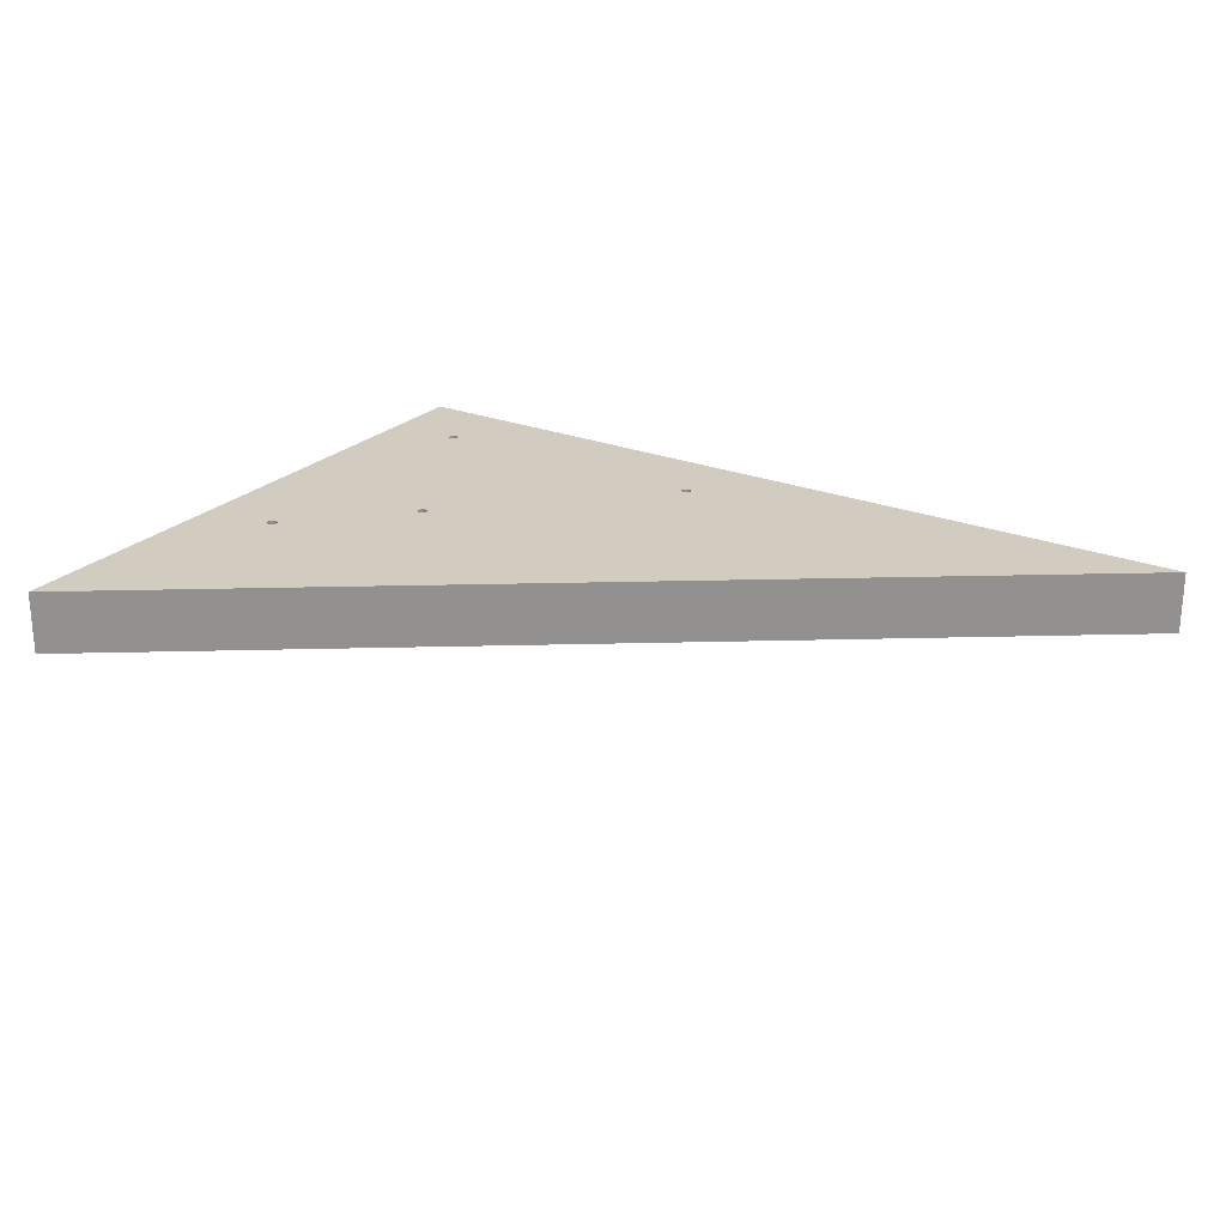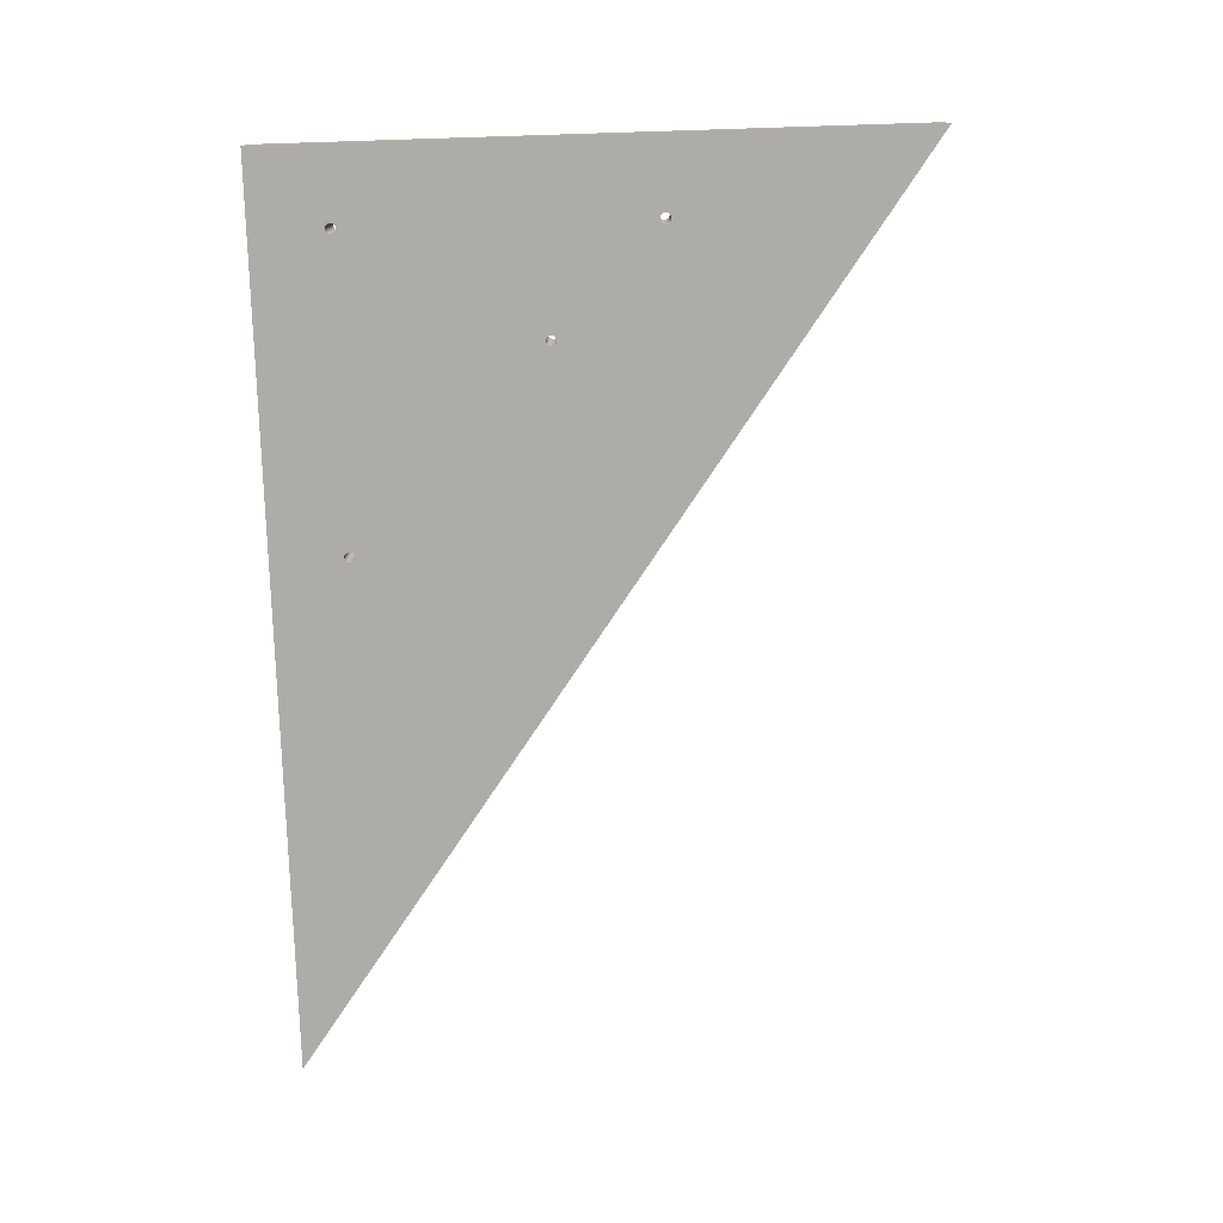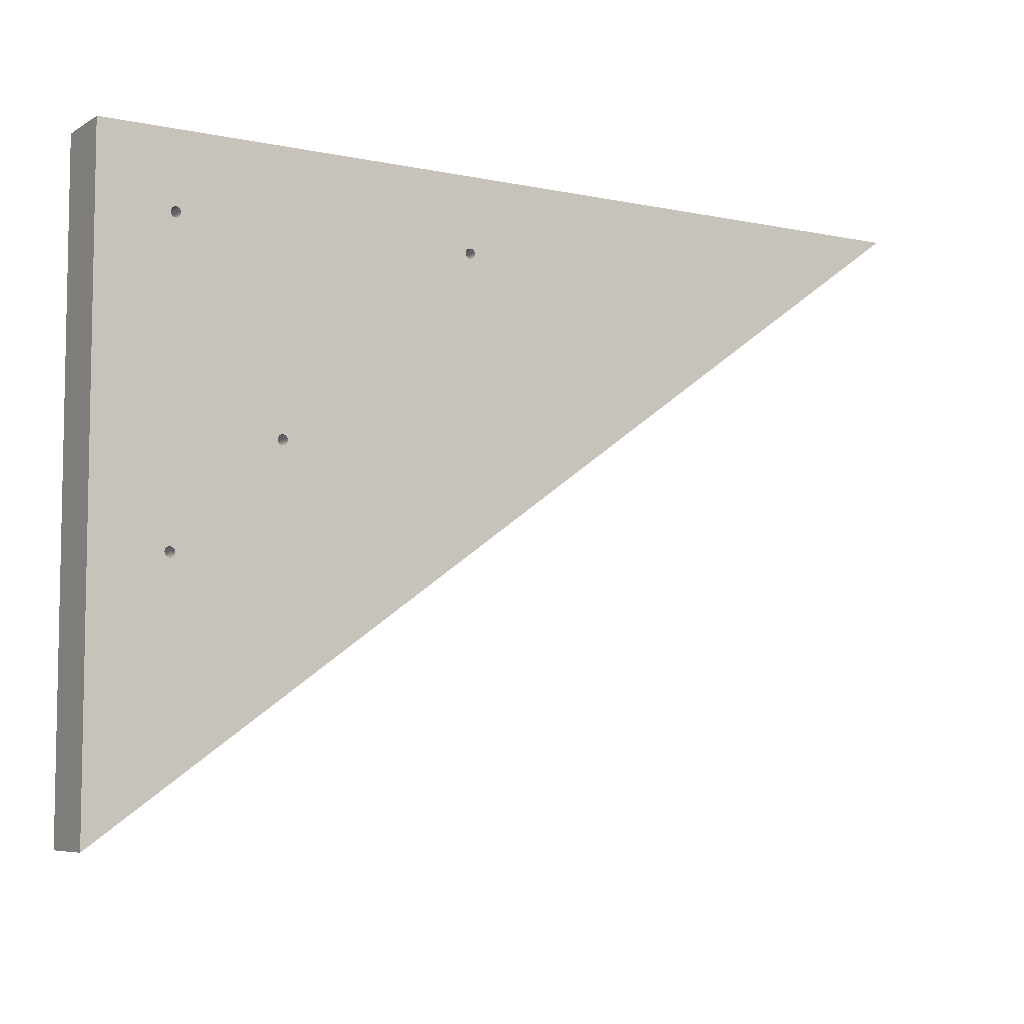
<metadata>
{"format":"obj","ext":"obj","renderer":"f3d","projection":"perspective","resolution":1024,"background":"white","views":[{"elev":24.2,"azim":-146.9,"up":"+Y"},{"elev":-77.0,"azim":91.8,"up":"+Y"},{"elev":-6.6,"azim":148.4,"up":"+Z"}]}
</metadata>
<code>
o StainlessSteel_tri3
v 0.03095 0.00635 0.03015
v 0.03095 0.00635 0.03007
v 0.03095 -0.00635 0.03007
v 0.03095 -0.00635 0.02998
v 0.03095 -0.00635 0.03015
v 0.03092 -0.00635 0.03032
v 0.03092 0.00635 0.03032
v 0.03086 -0.00635 0.03048
v 0.03086 0.00635 0.03048
v 0.03078 -0.00635 0.03062
v 0.03078 0.00635 0.03062
v 0.03067 -0.00635 0.03076
v 0.03067 0.00635 0.03076
v 0.03054 -0.00635 0.03087
v 0.03054 0.00635 0.03087
v 0.0304 -0.00635 0.03096
v 0.0304 0.00635 0.03096
v 0.03024 -0.00635 0.03102
v 0.03024 0.00635 0.03102
v 0.03008 -0.00635 0.03106
v 0.03008 0.00635 0.03106
v 0.02991 -0.00635 0.03106
v 0.02991 0.00635 0.03106
v 0.02974 -0.00635 0.03104
v 0.02974 0.00635 0.03104
v 0.02958 -0.00635 0.03099
v 0.02958 0.00635 0.03099
v 0.02943 -0.00635 0.03092
v 0.02943 0.00635 0.03092
v 0.02929 -0.00635 0.03082
v 0.02929 0.00635 0.03082
v 0.02917 -0.00635 0.03069
v 0.02917 0.00635 0.03069
v 0.02908 -0.00635 0.03055
v 0.02908 0.00635 0.03055
v 0.02901 -0.00635 0.0304
v 0.02901 0.00635 0.0304
v 0.02896 -0.00635 0.03023
v 0.02896 0.00635 0.03023
v 0.02895 -0.00635 0.03007
v 0.02895 0.00635 0.03007
v 0.02896 -0.00635 0.0299
v 0.02896 0.00635 0.0299
v 0.02901 -0.00635 0.02973
v 0.02901 0.00635 0.02973
v 0.02908 -0.00635 0.02958
v 0.02908 0.00635 0.02958
v 0.02917 -0.00635 0.02944
v 0.02917 0.00635 0.02944
v 0.02929 -0.00635 0.02931
v 0.02929 0.00635 0.02931
v 0.02943 -0.00635 0.02921
v 0.02943 0.00635 0.02921
v 0.02958 -0.00635 0.02914
v 0.02958 0.00635 0.02914
v 0.02974 -0.00635 0.02909
v 0.02974 0.00635 0.02909
v 0.02991 -0.00635 0.02907
v 0.02991 0.00635 0.02907
v 0.03008 -0.00635 0.02907
v 0.03008 0.00635 0.02907
v 0.03024 -0.00635 0.02911
v 0.03024 0.00635 0.02911
v 0.0304 -0.00635 0.02917
v 0.0304 0.00635 0.02917
v 0.03054 -0.00635 0.02926
v 0.03054 0.00635 0.02926
v 0.03067 -0.00635 0.02937
v 0.03067 0.00635 0.02937
v 0.03078 -0.00635 0.0295
v 0.03078 0.00635 0.0295
v 0.03086 -0.00635 0.02965
v 0.03086 0.00635 0.02965
v 0.03092 -0.00635 0.02981
v 0.03092 0.00635 0.02981
v 0.03095 0.00635 0.02998
v -0.1315 -0.00635 0.04507
v 0.04495 -0.00635 0.04507
v -0.1315 0.00635 0.04507
v 0.04495 0.00635 0.04507
v 0.04495 -0.00635 -0.08094
v 0.04495 0.00635 -0.08094
v -0.02905 0.00635 0.03015
v -0.02905 0.00635 0.03007
v -0.02905 -0.00635 0.03007
v -0.02905 -0.00635 0.02998
v -0.02905 -0.00635 0.03015
v -0.02908 -0.00635 0.03032
v -0.02908 0.00635 0.03032
v -0.02914 -0.00635 0.03048
v -0.02914 0.00635 0.03048
v -0.02922 -0.00635 0.03062
v -0.02922 0.00635 0.03062
v -0.02933 -0.00635 0.03076
v -0.02933 0.00635 0.03076
v -0.02945 -0.00635 0.03087
v -0.02945 0.00635 0.03087
v -0.0296 -0.00635 0.03096
v -0.0296 0.00635 0.03096
v -0.02976 -0.00635 0.03102
v -0.02976 0.00635 0.03102
v -0.02992 -0.00635 0.03106
v -0.02992 0.00635 0.03106
v -0.03009 -0.00635 0.03106
v -0.03009 0.00635 0.03106
v -0.03026 -0.00635 0.03104
v -0.03026 0.00635 0.03104
v -0.03042 -0.00635 0.03099
v -0.03042 0.00635 0.03099
v -0.03057 -0.00635 0.03092
v -0.03057 0.00635 0.03092
v -0.03071 -0.00635 0.03082
v -0.03071 0.00635 0.03082
v -0.03083 -0.00635 0.03069
v -0.03083 0.00635 0.03069
v -0.03092 -0.00635 0.03055
v -0.03092 0.00635 0.03055
v -0.03099 -0.00635 0.0304
v -0.03099 0.00635 0.0304
v -0.03104 -0.00635 0.03023
v -0.03104 0.00635 0.03023
v -0.03105 -0.00635 0.03007
v -0.03105 0.00635 0.03007
v -0.03104 -0.00635 0.0299
v -0.03104 0.00635 0.0299
v -0.03099 -0.00635 0.02973
v -0.03099 0.00635 0.02973
v -0.03092 -0.00635 0.02958
v -0.03092 0.00635 0.02958
v -0.03083 -0.00635 0.02944
v -0.03083 0.00635 0.02944
v -0.03071 -0.00635 0.02931
v -0.03071 0.00635 0.02931
v -0.03057 -0.00635 0.02921
v -0.03057 0.00635 0.02921
v -0.03042 -0.00635 0.02914
v -0.03042 0.00635 0.02914
v -0.03026 -0.00635 0.02909
v -0.03026 0.00635 0.02909
v -0.03009 -0.00635 0.02907
v -0.03009 0.00635 0.02907
v -0.02992 -0.00635 0.02907
v -0.02992 0.00635 0.02907
v -0.02976 -0.00635 0.02911
v -0.02976 0.00635 0.02911
v -0.0296 -0.00635 0.02917
v -0.0296 0.00635 0.02917
v -0.02945 -0.00635 0.02926
v -0.02945 0.00635 0.02926
v -0.02933 -0.00635 0.02937
v -0.02933 0.00635 0.02937
v -0.02922 -0.00635 0.0295
v -0.02922 0.00635 0.0295
v -0.02914 -0.00635 0.02965
v -0.02914 0.00635 0.02965
v -0.02908 -0.00635 0.02981
v -0.02908 0.00635 0.02981
v -0.02905 0.00635 0.02998
v 0.009733 0.00635 -0.008637
v 0.009737 0.00635 -0.008722
v 0.009737 -0.00635 -0.008722
v 0.009733 -0.00635 -0.008807
v 0.009733 -0.00635 -0.008637
v 0.009705 -0.00635 -0.00847
v 0.009705 0.00635 -0.00847
v 0.009648 -0.00635 -0.00831
v 0.009648 0.00635 -0.00831
v 0.009565 -0.00635 -0.008162
v 0.009565 0.00635 -0.008162
v 0.009459 -0.00635 -0.00803
v 0.009459 0.00635 -0.00803
v 0.009331 -0.00635 -0.007918
v 0.009331 0.00635 -0.007918
v 0.009187 -0.00635 -0.007829
v 0.009187 0.00635 -0.007829
v 0.00903 -0.00635 -0.007766
v 0.00903 0.00635 -0.007766
v 0.008864 -0.00635 -0.00773
v 0.008864 0.00635 -0.00773
v 0.008694 -0.00635 -0.007723
v 0.008694 0.00635 -0.007723
v 0.008526 -0.00635 -0.007744
v 0.008526 0.00635 -0.007744
v 0.008364 -0.00635 -0.007794
v 0.008364 0.00635 -0.007794
v 0.008212 -0.00635 -0.00787
v 0.008212 0.00635 -0.00787
v 0.008076 -0.00635 -0.007971
v 0.008076 0.00635 -0.007971
v 0.007959 -0.00635 -0.008094
v 0.007959 0.00635 -0.008094
v 0.007864 -0.00635 -0.008234
v 0.007864 0.00635 -0.008234
v 0.007794 -0.00635 -0.008389
v 0.007794 0.00635 -0.008389
v 0.007751 -0.00635 -0.008553
v 0.007751 0.00635 -0.008553
v 0.007737 -0.00635 -0.008722
v 0.007737 0.00635 -0.008722
v 0.007751 -0.00635 -0.008891
v 0.007751 0.00635 -0.008891
v 0.007794 -0.00635 -0.009055
v 0.007794 0.00635 -0.009055
v 0.007864 -0.00635 -0.009209
v 0.007864 0.00635 -0.009209
v 0.007959 -0.00635 -0.00935
v 0.007959 0.00635 -0.00935
v 0.008076 -0.00635 -0.009472
v 0.008076 0.00635 -0.009472
v 0.008212 -0.00635 -0.009573
v 0.008212 0.00635 -0.009573
v 0.008364 -0.00635 -0.00965
v 0.008364 0.00635 -0.00965
v 0.008526 -0.00635 -0.009699
v 0.008526 0.00635 -0.009699
v 0.008694 -0.00635 -0.009721
v 0.008694 0.00635 -0.009721
v 0.008864 -0.00635 -0.009714
v 0.008864 0.00635 -0.009714
v 0.00903 -0.00635 -0.009678
v 0.00903 0.00635 -0.009678
v 0.009187 -0.00635 -0.009615
v 0.009187 0.00635 -0.009615
v 0.009331 -0.00635 -0.009526
v 0.009331 0.00635 -0.009526
v 0.009459 -0.00635 -0.009414
v 0.009459 0.00635 -0.009414
v 0.009565 -0.00635 -0.009282
v 0.009565 0.00635 -0.009282
v 0.009648 -0.00635 -0.009134
v 0.009648 0.00635 -0.009134
v 0.009705 -0.00635 -0.008974
v 0.009705 0.00635 -0.008974
v 0.009733 0.00635 -0.008807
v 0.02974 -0.00635 -0.03091
v 0.02958 -0.00635 -0.03086
v 0.02943 -0.00635 -0.03079
v 0.02929 -0.00635 -0.03069
v 0.02917 -0.00635 -0.03056
v 0.02908 -0.00635 -0.03042
v 0.02896 -0.00635 -0.0301
v 0.02895 -0.00635 -0.02993
v 0.03078 -0.00635 -0.0305
v 0.03067 -0.00635 -0.03063
v 0.02901 -0.00635 -0.03027
v 0.02901 -0.00635 -0.0296
v 0.02908 -0.00635 -0.02945
v 0.02896 -0.00635 -0.02977
v 0.02917 -0.00635 -0.02931
v 0.02929 -0.00635 -0.02918
v 0.02943 -0.00635 -0.02908
v 0.03024 -0.00635 -0.02898
v 0.0304 -0.00635 -0.02904
v 0.03054 -0.00635 -0.02913
v 0.03067 -0.00635 -0.02924
v 0.03078 -0.00635 -0.02937
v 0.03086 -0.00635 -0.03035
v 0.03054 -0.00635 -0.03074
v 0.0304 -0.00635 -0.03083
v 0.03024 -0.00635 -0.03089
v 0.03008 -0.00635 -0.03093
v 0.02991 -0.00635 -0.03093
v 0.02958 -0.00635 -0.02901
v 0.03095 -0.00635 -0.02993
v 0.03095 -0.00635 -0.03002
v 0.03092 -0.00635 -0.03019
v 0.03086 -0.00635 -0.02952
v 0.03092 -0.00635 -0.02968
v 0.03095 -0.00635 -0.02985
v 0.02974 -0.00635 -0.02896
v 0.02991 -0.00635 -0.02894
v 0.03008 -0.00635 -0.02894
v 0.03095 0.00635 -0.02985
v 0.03095 0.00635 -0.02993
v 0.03092 0.00635 -0.02968
v 0.03086 0.00635 -0.02952
v 0.03078 0.00635 -0.02937
v 0.03067 0.00635 -0.02924
v 0.03054 0.00635 -0.02913
v 0.0304 0.00635 -0.02904
v 0.03024 0.00635 -0.02898
v 0.03008 0.00635 -0.02894
v 0.02991 0.00635 -0.02894
v 0.02974 0.00635 -0.02896
v 0.02958 0.00635 -0.02901
v 0.02943 0.00635 -0.02908
v 0.02929 0.00635 -0.02918
v 0.02917 0.00635 -0.02931
v 0.02908 0.00635 -0.02945
v 0.02901 0.00635 -0.0296
v 0.02896 0.00635 -0.02977
v 0.02895 0.00635 -0.02993
v 0.02896 0.00635 -0.0301
v 0.02901 0.00635 -0.03027
v 0.02908 0.00635 -0.03042
v 0.02917 0.00635 -0.03056
v 0.02929 0.00635 -0.03069
v 0.02943 0.00635 -0.03079
v 0.02958 0.00635 -0.03086
v 0.02974 0.00635 -0.03091
v 0.02991 0.00635 -0.03093
v 0.03008 0.00635 -0.03093
v 0.03024 0.00635 -0.03089
v 0.0304 0.00635 -0.03083
v 0.03054 0.00635 -0.03074
v 0.03067 0.00635 -0.03063
v 0.03078 0.00635 -0.0305
v 0.03086 0.00635 -0.03035
v 0.03092 0.00635 -0.03019
v 0.03095 0.00635 -0.03002
f 1 2 3
f 3 2 4
f 3 5 1
f 1 5 6
f 1 6 7
f 7 6 8
f 7 8 9
f 9 8 10
f 9 10 11
f 11 10 12
f 11 12 13
f 13 12 14
f 13 14 15
f 15 14 16
f 15 16 17
f 17 16 18
f 17 18 19
f 19 18 20
f 19 20 21
f 21 20 22
f 21 22 23
f 23 22 24
f 23 24 25
f 25 24 26
f 25 26 27
f 27 26 28
f 27 28 29
f 29 28 30
f 29 30 31
f 31 30 32
f 31 32 33
f 33 32 34
f 33 34 35
f 35 34 36
f 35 36 37
f 37 36 38
f 37 38 39
f 39 38 40
f 39 40 41
f 41 40 42
f 41 42 43
f 43 42 44
f 43 44 45
f 45 44 46
f 45 46 47
f 47 46 48
f 47 48 49
f 49 48 50
f 49 50 51
f 51 50 52
f 51 52 53
f 53 52 54
f 53 54 55
f 55 54 56
f 55 56 57
f 57 56 58
f 57 58 59
f 59 58 60
f 59 60 61
f 61 60 62
f 61 62 63
f 63 62 64
f 63 64 65
f 65 64 66
f 65 66 67
f 67 66 68
f 67 68 69
f 69 68 70
f 69 70 71
f 71 70 72
f 71 72 73
f 73 72 74
f 73 74 75
f 75 74 4
f 75 4 76
f 76 4 2
f 77 78 79
f 79 78 80
f 81 77 82
f 82 77 79
f 78 81 80
f 80 81 82
f 83 84 85
f 85 84 86
f 85 87 83
f 83 87 88
f 83 88 89
f 89 88 90
f 89 90 91
f 91 90 92
f 91 92 93
f 93 92 94
f 93 94 95
f 95 94 96
f 95 96 97
f 97 96 98
f 97 98 99
f 99 98 100
f 99 100 101
f 101 100 102
f 101 102 103
f 103 102 104
f 103 104 105
f 105 104 106
f 105 106 107
f 107 106 108
f 107 108 109
f 109 108 110
f 109 110 111
f 111 110 112
f 111 112 113
f 113 112 114
f 113 114 115
f 115 114 116
f 115 116 117
f 117 116 118
f 117 118 119
f 119 118 120
f 119 120 121
f 121 120 122
f 121 122 123
f 123 122 124
f 123 124 125
f 125 124 126
f 125 126 127
f 127 126 128
f 127 128 129
f 129 128 130
f 129 130 131
f 131 130 132
f 131 132 133
f 133 132 134
f 133 134 135
f 135 134 136
f 135 136 137
f 137 136 138
f 137 138 139
f 139 138 140
f 139 140 141
f 141 140 142
f 141 142 143
f 143 142 144
f 143 144 145
f 145 144 146
f 145 146 147
f 147 146 148
f 147 148 149
f 149 148 150
f 149 150 151
f 151 150 152
f 151 152 153
f 153 152 154
f 153 154 155
f 155 154 156
f 155 156 157
f 157 156 86
f 157 86 158
f 158 86 84
f 159 160 161
f 161 160 162
f 161 163 159
f 159 163 164
f 159 164 165
f 165 164 166
f 165 166 167
f 167 166 168
f 167 168 169
f 169 168 170
f 169 170 171
f 171 170 172
f 171 172 173
f 173 172 174
f 173 174 175
f 175 174 176
f 175 176 177
f 177 176 178
f 177 178 179
f 179 178 180
f 179 180 181
f 181 180 182
f 181 182 183
f 183 182 184
f 183 184 185
f 185 184 186
f 185 186 187
f 187 186 188
f 187 188 189
f 189 188 190
f 189 190 191
f 191 190 192
f 191 192 193
f 193 192 194
f 193 194 195
f 195 194 196
f 195 196 197
f 197 196 198
f 197 198 199
f 199 198 200
f 199 200 201
f 201 200 202
f 201 202 203
f 203 202 204
f 203 204 205
f 205 204 206
f 205 206 207
f 207 206 208
f 207 208 209
f 209 208 210
f 209 210 211
f 211 210 212
f 211 212 213
f 213 212 214
f 213 214 215
f 215 214 216
f 215 216 217
f 217 216 218
f 217 218 219
f 219 218 220
f 219 220 221
f 221 220 222
f 221 222 223
f 223 222 224
f 223 224 225
f 225 224 226
f 225 226 227
f 227 226 228
f 227 228 229
f 229 228 230
f 229 230 231
f 231 230 232
f 231 232 233
f 233 232 162
f 233 162 234
f 234 162 160
f 200 198 77
f 108 106 77
f 81 235 236
f 114 112 77
f 77 112 110
f 77 110 108
f 236 237 81
f 81 237 238
f 81 238 77
f 77 238 239
f 77 239 240
f 120 118 77
f 77 118 116
f 77 116 114
f 38 36 77
f 241 242 170
f 36 34 77
f 77 34 32
f 77 32 30
f 126 124 77
f 77 124 122
f 77 122 120
f 208 206 77
f 20 18 78
f 243 244 81
f 241 170 245
f 245 170 168
f 245 168 240
f 216 214 240
f 240 214 212
f 240 212 77
f 77 212 210
f 77 210 208
f 206 204 77
f 77 204 202
f 77 202 200
f 106 104 77
f 77 104 40
f 77 40 38
f 246 247 56
f 246 56 248
f 247 249 56
f 56 249 250
f 56 250 251
f 20 78 22
f 78 252 253
f 52 192 54
f 54 192 190
f 54 190 56
f 77 134 132
f 168 166 240
f 240 166 164
f 240 164 163
f 232 230 240
f 240 230 228
f 228 226 240
f 240 226 224
f 240 224 222
f 74 72 251
f 251 72 70
f 251 70 68
f 68 66 251
f 251 66 64
f 251 64 62
f 62 60 251
f 251 60 58
f 251 58 56
f 30 28 77
f 77 28 26
f 77 26 78
f 78 26 24
f 78 24 22
f 18 16 78
f 78 16 14
f 78 14 12
f 253 254 78
f 78 254 255
f 78 255 256
f 243 81 257
f 244 258 81
f 81 258 259
f 81 259 260
f 260 261 81
f 81 261 262
f 81 262 235
f 190 188 56
f 56 188 186
f 56 186 184
f 184 182 56
f 56 182 180
f 56 180 178
f 196 140 198
f 198 140 138
f 198 138 77
f 77 138 136
f 77 136 134
f 104 102 40
f 40 102 100
f 40 100 98
f 132 130 77
f 77 130 128
f 77 128 126
f 163 161 240
f 240 161 162
f 240 162 232
f 222 220 240
f 240 220 218
f 240 218 216
f 12 10 78
f 78 10 8
f 78 8 6
f 172 170 56
f 56 170 242
f 56 242 248
f 52 50 192
f 192 50 140
f 192 140 194
f 194 140 196
f 98 96 40
f 40 96 94
f 40 94 42
f 50 48 140
f 140 48 46
f 140 46 142
f 142 46 144
f 74 251 4
f 4 251 263
f 4 263 3
f 264 265 81
f 81 265 266
f 81 266 257
f 178 176 56
f 56 176 174
f 56 174 172
f 92 46 94
f 94 46 44
f 94 44 42
f 256 267 78
f 78 267 268
f 78 268 81
f 81 268 269
f 81 269 264
f 150 148 46
f 46 148 146
f 46 146 144
f 270 271 78
f 78 271 272
f 78 272 252
f 6 5 78
f 78 5 3
f 78 3 270
f 270 3 263
f 156 154 46
f 46 154 152
f 46 152 150
f 92 90 46
f 46 90 88
f 46 88 87
f 87 85 46
f 46 85 86
f 46 86 156
f 273 274 264
f 264 274 265
f 264 269 273
f 273 269 268
f 273 268 275
f 275 268 267
f 275 267 276
f 276 267 256
f 276 256 277
f 277 256 255
f 277 255 278
f 278 255 254
f 278 254 279
f 279 254 253
f 279 253 280
f 280 253 252
f 280 252 281
f 281 252 272
f 281 272 282
f 282 272 271
f 282 271 283
f 283 271 270
f 283 270 284
f 284 270 263
f 284 263 285
f 285 263 251
f 285 251 286
f 286 251 250
f 286 250 287
f 287 250 249
f 287 249 288
f 288 249 247
f 288 247 289
f 289 247 246
f 289 246 290
f 290 246 248
f 290 248 291
f 291 248 242
f 291 242 292
f 292 242 241
f 292 241 293
f 293 241 245
f 293 245 294
f 294 245 240
f 294 240 295
f 295 240 239
f 295 239 296
f 296 239 238
f 296 238 297
f 297 238 237
f 297 237 298
f 298 237 236
f 298 236 299
f 299 236 235
f 299 235 300
f 300 235 262
f 300 262 301
f 301 262 261
f 301 261 302
f 302 261 260
f 302 260 303
f 303 260 259
f 303 259 304
f 304 259 258
f 304 258 305
f 305 258 244
f 305 244 306
f 306 244 243
f 306 243 307
f 307 243 257
f 307 257 308
f 308 257 266
f 308 266 309
f 309 266 265
f 309 265 310
f 310 265 274
f 281 282 209
f 209 282 283
f 209 283 284
f 302 303 82
f 219 279 217
f 217 279 215
f 302 82 301
f 82 306 307
f 281 209 280
f 280 209 211
f 280 211 279
f 279 211 213
f 279 213 215
f 1 7 80
f 80 19 21
f 303 304 82
f 82 304 305
f 82 305 306
f 307 308 82
f 82 308 309
f 82 309 310
f 219 221 279
f 279 221 223
f 279 223 225
f 7 9 80
f 80 9 11
f 80 11 13
f 13 15 80
f 80 15 17
f 80 17 19
f 21 23 80
f 80 23 25
f 80 25 79
f 79 25 27
f 79 27 29
f 278 233 234
f 105 107 79
f 297 298 82
f 298 299 82
f 82 299 300
f 82 300 301
f 61 63 277
f 225 227 279
f 279 227 229
f 279 229 278
f 278 229 231
f 278 231 233
f 277 63 276
f 31 33 84
f 84 33 35
f 84 35 37
f 105 79 103
f 103 79 29
f 103 29 101
f 107 109 79
f 79 109 111
f 79 111 113
f 160 159 57
f 159 165 57
f 57 165 167
f 57 167 169
f 63 65 82
f 82 65 67
f 67 69 82
f 82 69 71
f 82 71 80
f 80 71 73
f 80 73 75
f 75 76 80
f 80 76 2
f 80 2 1
f 89 91 29
f 29 91 93
f 29 93 95
f 95 97 29
f 29 97 99
f 29 99 101
f 284 285 209
f 209 285 286
f 209 286 287
f 143 145 47
f 47 145 147
f 47 49 171
f 49 51 171
f 171 51 53
f 171 53 169
f 169 53 55
f 169 55 57
f 31 84 29
f 29 84 83
f 29 83 89
f 113 115 79
f 79 115 117
f 79 117 119
f 79 125 127
f 287 288 209
f 209 288 289
f 209 289 290
f 43 45 151
f 151 45 47
f 151 47 149
f 149 47 147
f 155 157 41
f 310 274 82
f 82 274 273
f 82 273 63
f 63 273 275
f 63 275 276
f 234 160 278
f 278 160 57
f 278 57 277
f 277 57 59
f 277 59 61
f 127 129 79
f 79 129 131
f 79 131 82
f 82 131 133
f 82 133 135
f 43 151 41
f 41 151 153
f 41 153 155
f 37 39 84
f 84 39 41
f 84 41 158
f 158 41 157
f 119 121 79
f 79 121 123
f 79 123 125
f 181 183 139
f 290 291 209
f 209 291 292
f 209 292 293
f 193 195 135
f 195 197 135
f 135 197 199
f 135 199 201
f 143 47 141
f 141 47 171
f 141 171 139
f 139 171 173
f 139 173 175
f 183 185 139
f 139 185 187
f 139 187 137
f 137 187 189
f 137 189 135
f 135 189 191
f 135 191 193
f 293 294 209
f 209 294 295
f 209 295 82
f 82 295 296
f 82 296 297
f 175 177 139
f 139 177 179
f 139 179 181
f 201 203 135
f 135 203 205
f 135 205 82
f 82 205 207
f 82 207 209

</code>
